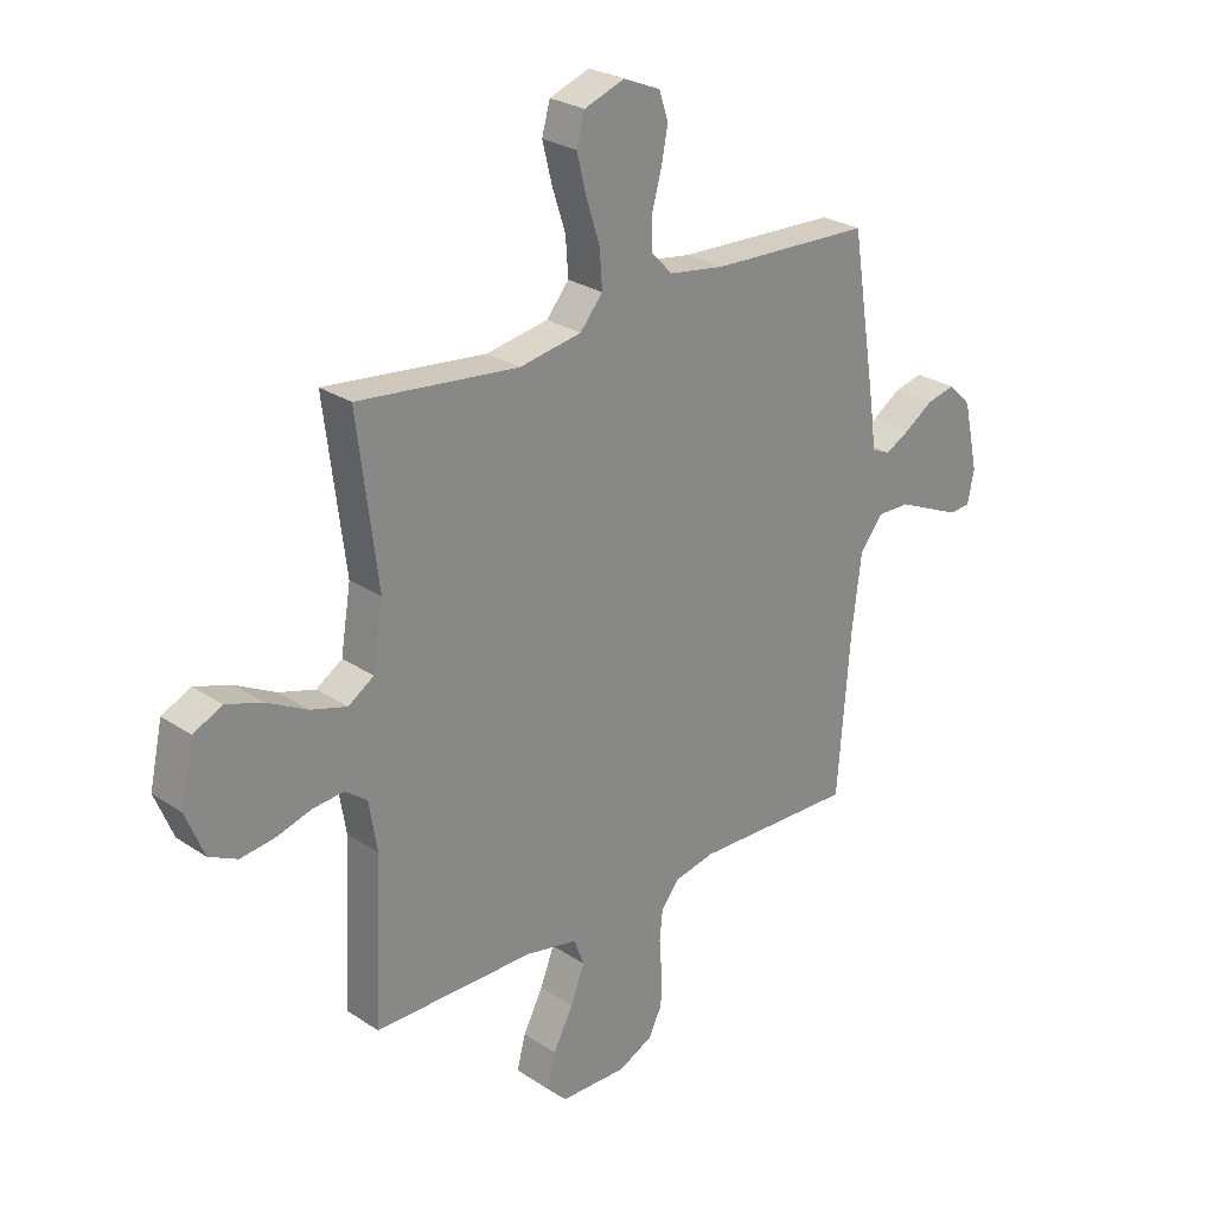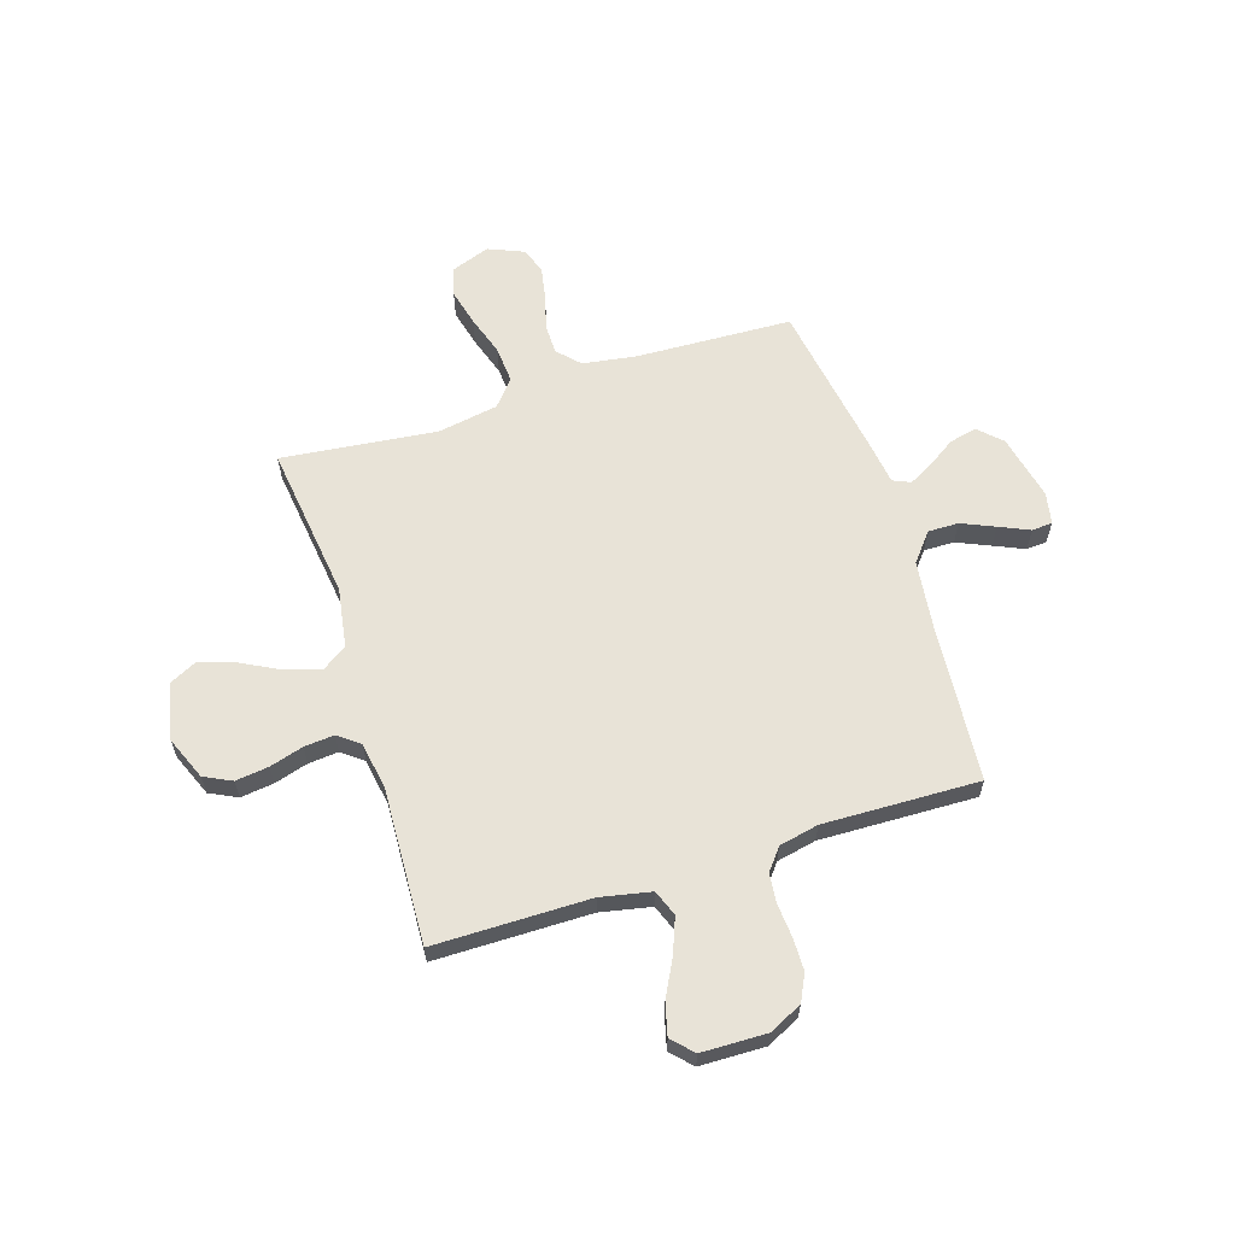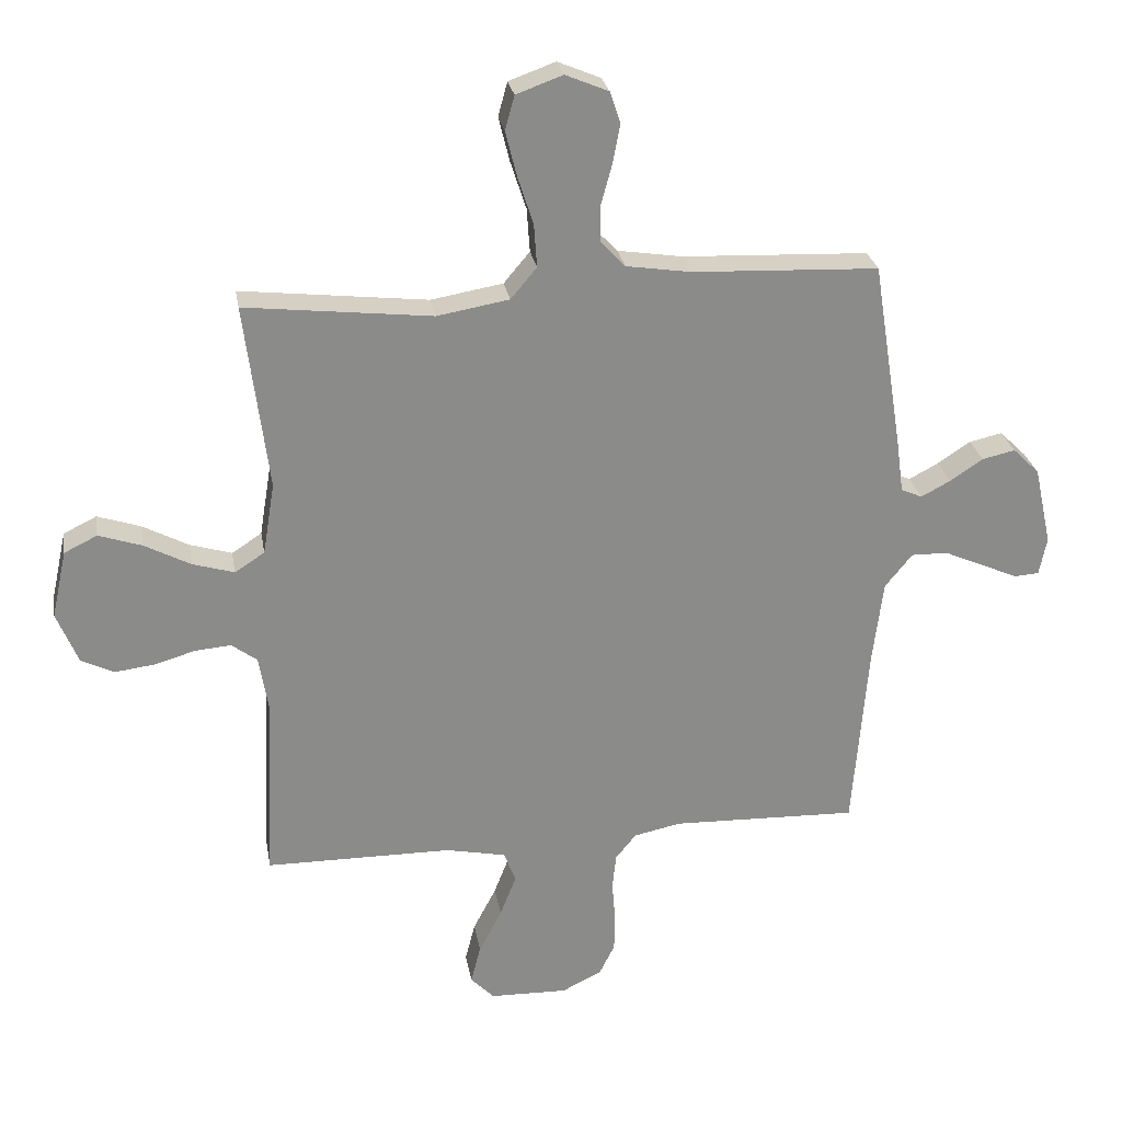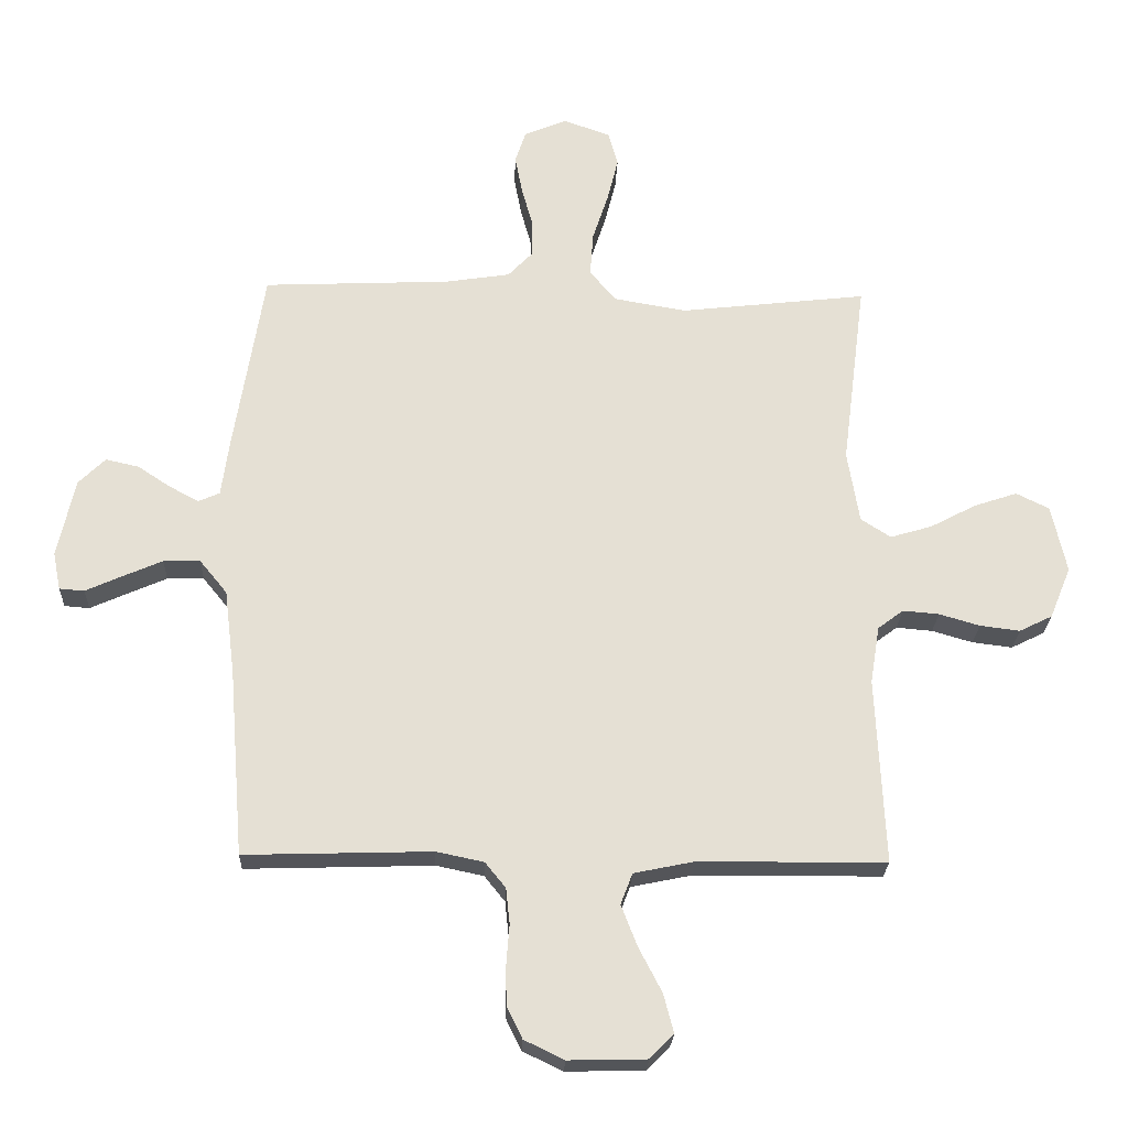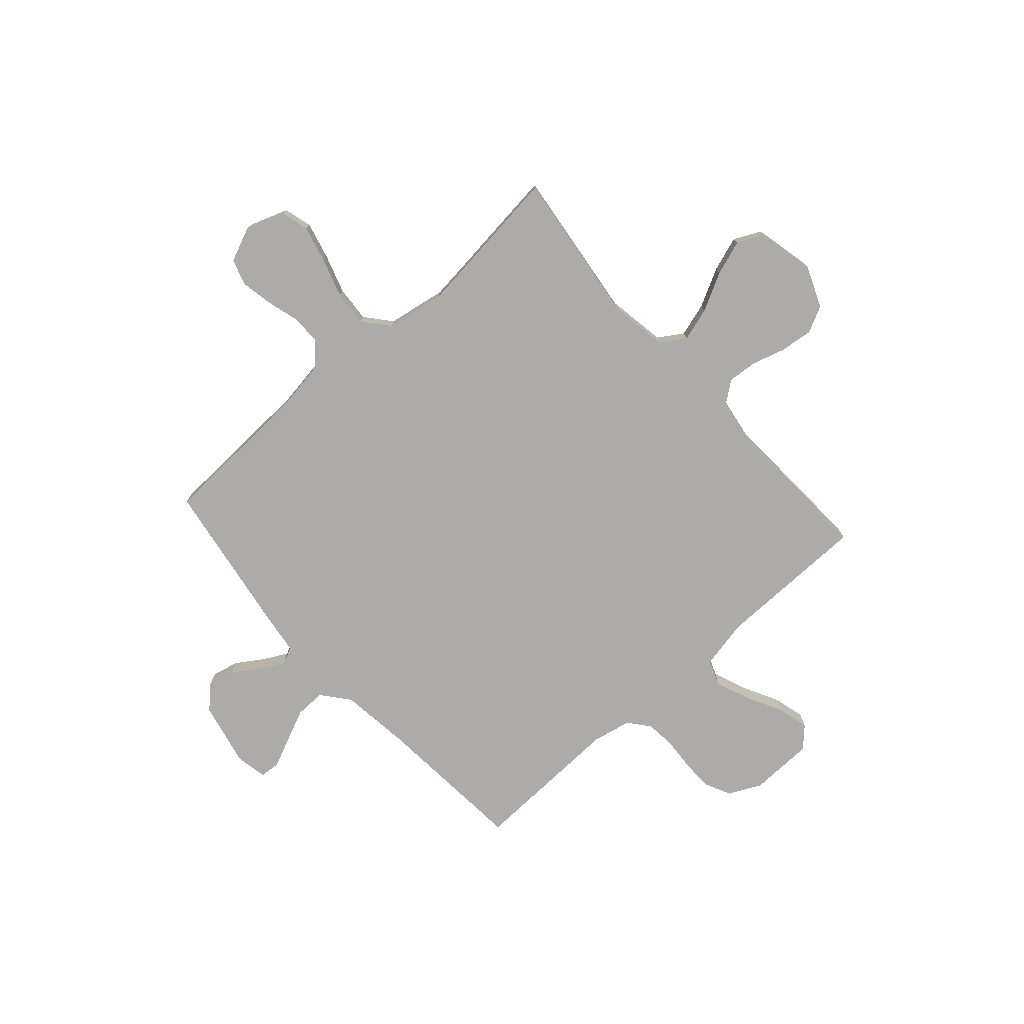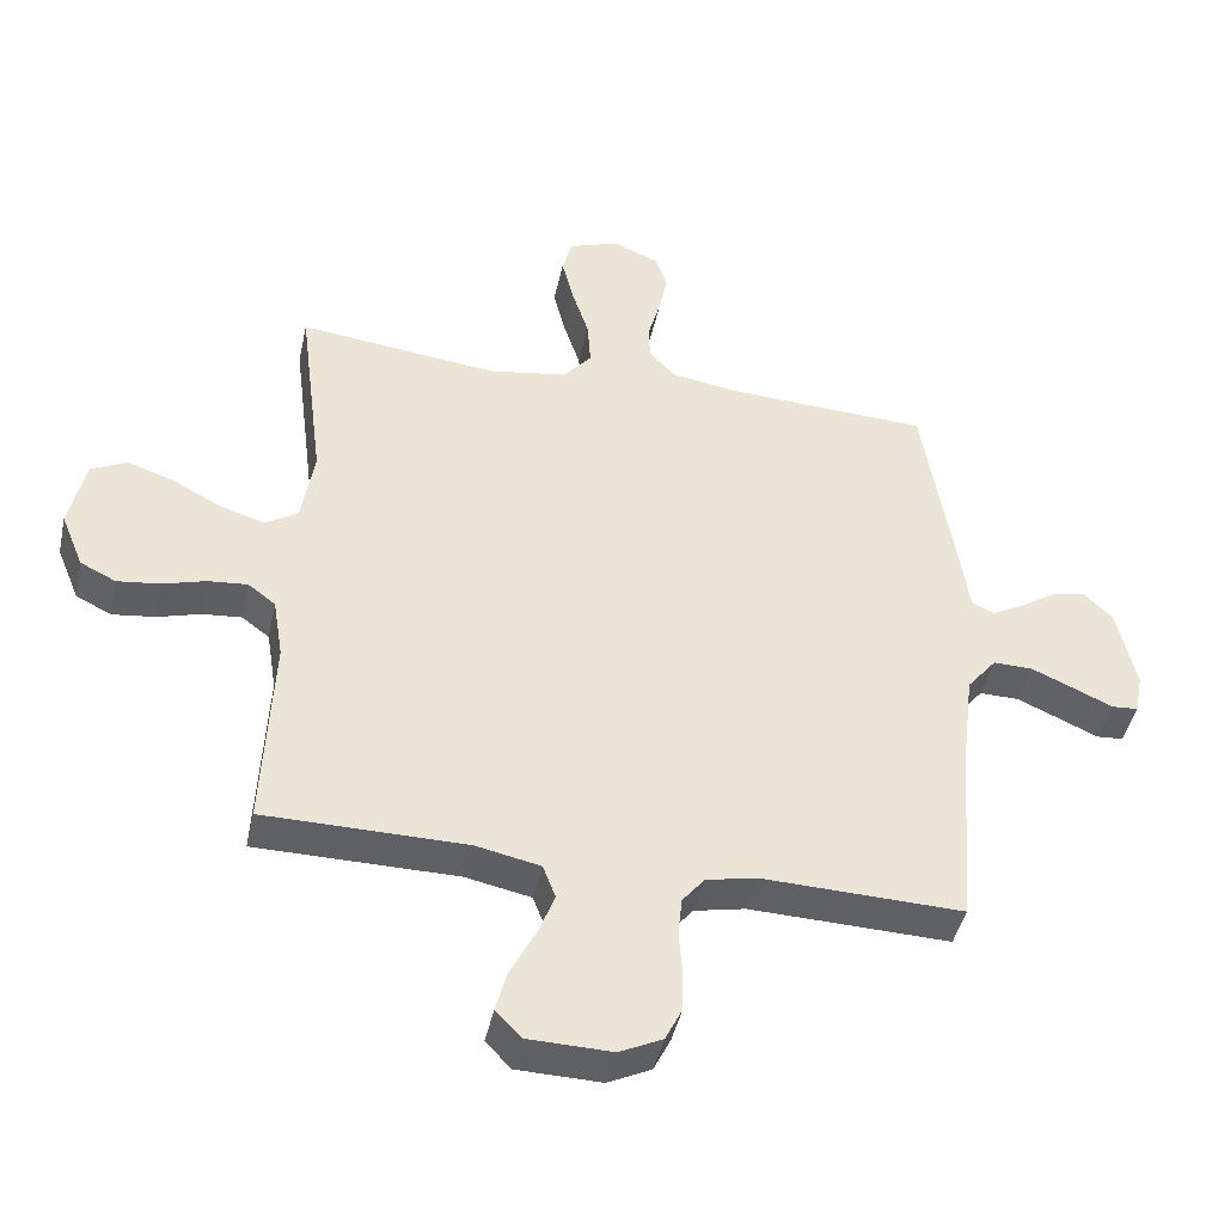
<metadata>
{"format":"obj","ext":"obj","renderer":"f3d","projection":"perspective","resolution":1024,"background":"white","views":[{"elev":26.5,"azim":136.2,"up":"+Z"},{"elev":62.1,"azim":162.3,"up":"+Y"},{"elev":26.6,"azim":170.4,"up":"+Z"},{"elev":-24.1,"azim":-2.2,"up":"+Z"},{"elev":-76.5,"azim":41.8,"up":"+Y"},{"elev":-43.9,"azim":167.8,"up":"+Z"}]}
</metadata>
<code>
v 0.5 0.07 0.5
v 0.462 0.07 0.2
v 0.481 0.07 0.084
v 0.529 0.07 0.053
v 0.596 0.07 0.073
v 0.67 0.07 0.112
v 0.739 0.07 0.135
v 0.792 0.07 0.109
v 0.816 0.07 0
v 0.782 0.07 -0.083
v 0.729 0.07 -0.109
v 0.665 0.07 -0.101
v 0.6 0.07 -0.082
v 0.542 0.07 -0.077
v 0.501 0.07 -0.108
v 0.486 0.07 -0.2
v 0.5 0.07 -0.5
v 0.2 0.07 -0.502
v 0.103 0.07 -0.522
v 0.084 0.07 -0.572
v 0.11 0.07 -0.639
v 0.147 0.07 -0.71
v 0.163 0.07 -0.772
v 0.125 0.07 -0.811
v 0 0.07 -0.814
v -0.064 0.07 -0.783
v -0.089 0.07 -0.732
v -0.09 0.07 -0.67
v -0.085 0.07 -0.605
v -0.091 0.07 -0.548
v -0.124 0.07 -0.507
v -0.2 0.07 -0.491
v -0.5 0.07 -0.5
v -0.524 0.07 -0.2
v -0.541 0.07 -0.063
v -0.585 0.07 -0.009
v -0.644 0.07 -0.01
v -0.708 0.07 -0.038
v -0.766 0.07 -0.064
v -0.806 0.07 -0.061
v -0.818 0.07 0
v -0.79 0.07 0.127
v -0.747 0.07 0.169
v -0.694 0.07 0.157
v -0.641 0.07 0.122
v -0.594 0.07 0.097
v -0.56 0.07 0.112
v -0.548 0.07 0.2
v -0.5 0.07 0.5
v -0.2 0.07 0.513
v -0.096 0.07 0.529
v -0.056 0.07 0.571
v -0.056 0.07 0.629
v -0.074 0.07 0.694
v -0.086 0.07 0.757
v -0.069 0.07 0.808
v 0 0.07 0.837
v 0.075 0.07 0.81
v 0.09 0.07 0.755
v 0.072 0.07 0.683
v 0.047 0.07 0.606
v 0.042 0.07 0.536
v 0.084 0.07 0.486
v 0.2 0.07 0.466
v 0.5 0 0.5
v 0.462 0 0.2
v 0.481 0 0.084
v 0.529 0 0.053
v 0.596 0 0.073
v 0.67 0 0.112
v 0.739 0 0.135
v 0.792 0 0.109
v 0.816 0 0
v 0.782 0 -0.083
v 0.729 0 -0.109
v 0.665 0 -0.101
v 0.6 0 -0.082
v 0.542 0 -0.077
v 0.501 0 -0.108
v 0.486 0 -0.2
v 0.5 0 -0.5
v 0.2 0 -0.502
v 0.103 0 -0.522
v 0.084 0 -0.572
v 0.11 0 -0.639
v 0.147 0 -0.71
v 0.163 0 -0.772
v 0.125 0 -0.811
v 0 0 -0.814
v -0.064 0 -0.783
v -0.089 0 -0.732
v -0.09 0 -0.67
v -0.085 0 -0.605
v -0.091 0 -0.548
v -0.124 0 -0.507
v -0.2 0 -0.491
v -0.5 0 -0.5
v -0.524 0 -0.2
v -0.541 0 -0.063
v -0.585 0 -0.009
v -0.644 0 -0.01
v -0.708 0 -0.038
v -0.766 0 -0.064
v -0.806 0 -0.061
v -0.818 0 0
v -0.79 0 0.127
v -0.747 0 0.169
v -0.694 0 0.157
v -0.641 0 0.122
v -0.594 0 0.097
v -0.56 0 0.112
v -0.548 0 0.2
v -0.5 0 0.5
v -0.2 0 0.513
v -0.096 0 0.529
v -0.056 0 0.571
v -0.056 0 0.629
v -0.074 0 0.694
v -0.086 0 0.757
v -0.069 0 0.808
v 0 0 0.837
v 0.075 0 0.81
v 0.09 0 0.755
v 0.072 0 0.683
v 0.047 0 0.606
v 0.042 0 0.536
v 0.084 0 0.486
v 0.2 0 0.466
f 58 59 60 61
f 56 57 58 61
f 56 61 62
f 53 54 55 56
f 53 56 62
f 52 53 62 63
f 47 48 49 50
f 47 50 51
f 42 43 44 45
f 42 45 46
f 41 42 46
f 38 39 40 41
f 37 38 41 46
f 36 37 46 47
f 32 33 34
f 31 32 34 35
f 26 27 28 29
f 26 29 30
f 25 26 30
f 24 25 30
f 21 22 23 24
f 20 21 24 30
f 19 20 30 31
f 16 17 18
f 15 16 18 19
f 10 11 12 13
f 10 13 14
f 9 10 14
f 8 9 14
f 5 6 7 8
f 4 5 8 14
f 3 4 14 15
f 64 1 2
f 63 64 2 3
f 51 52 63 3
f 35 36 47 51
f 19 31 35 51
f 3 15 19 51
f 125 124 123 122
f 125 122 121 120
f 126 125 120
f 120 119 118 117
f 126 120 117
f 127 126 117 116
f 114 113 112 111
f 115 114 111
f 109 108 107 106
f 110 109 106
f 110 106 105
f 105 104 103 102
f 110 105 102 101
f 111 110 101 100
f 98 97 96
f 99 98 96 95
f 93 92 91 90
f 94 93 90
f 94 90 89
f 94 89 88
f 88 87 86 85
f 94 88 85 84
f 95 94 84 83
f 82 81 80
f 83 82 80 79
f 77 76 75 74
f 78 77 74
f 78 74 73
f 78 73 72
f 72 71 70 69
f 78 72 69 68
f 79 78 68 67
f 66 65 128
f 67 66 128 127
f 67 127 116 115
f 115 111 100 99
f 115 99 95 83
f 115 83 79 67
f 1 65 66 2
f 2 66 67 3
f 3 67 68 4
f 4 68 69 5
f 5 69 70 6
f 6 70 71 7
f 7 71 72 8
f 8 72 73 9
f 9 73 74 10
f 10 74 75 11
f 11 75 76 12
f 12 76 77 13
f 13 77 78 14
f 14 78 79 15
f 15 79 80 16
f 16 80 81 17
f 17 81 82 18
f 18 82 83 19
f 19 83 84 20
f 20 84 85 21
f 21 85 86 22
f 22 86 87 23
f 23 87 88 24
f 24 88 89 25
f 25 89 90 26
f 26 90 91 27
f 27 91 92 28
f 28 92 93 29
f 29 93 94 30
f 30 94 95 31
f 31 95 96 32
f 32 96 97 33
f 33 97 98 34
f 34 98 99 35
f 35 99 100 36
f 36 100 101 37
f 37 101 102 38
f 38 102 103 39
f 39 103 104 40
f 40 104 105 41
f 41 105 106 42
f 42 106 107 43
f 43 107 108 44
f 44 108 109 45
f 45 109 110 46
f 46 110 111 47
f 47 111 112 48
f 48 112 113 49
f 49 113 114 50
f 50 114 115 51
f 51 115 116 52
f 52 116 117 53
f 53 117 118 54
f 54 118 119 55
f 55 119 120 56
f 56 120 121 57
f 57 121 122 58
f 58 122 123 59
f 59 123 124 60
f 60 124 125 61
f 61 125 126 62
f 62 126 127 63
f 63 127 128 64
f 64 128 65 1

</code>
